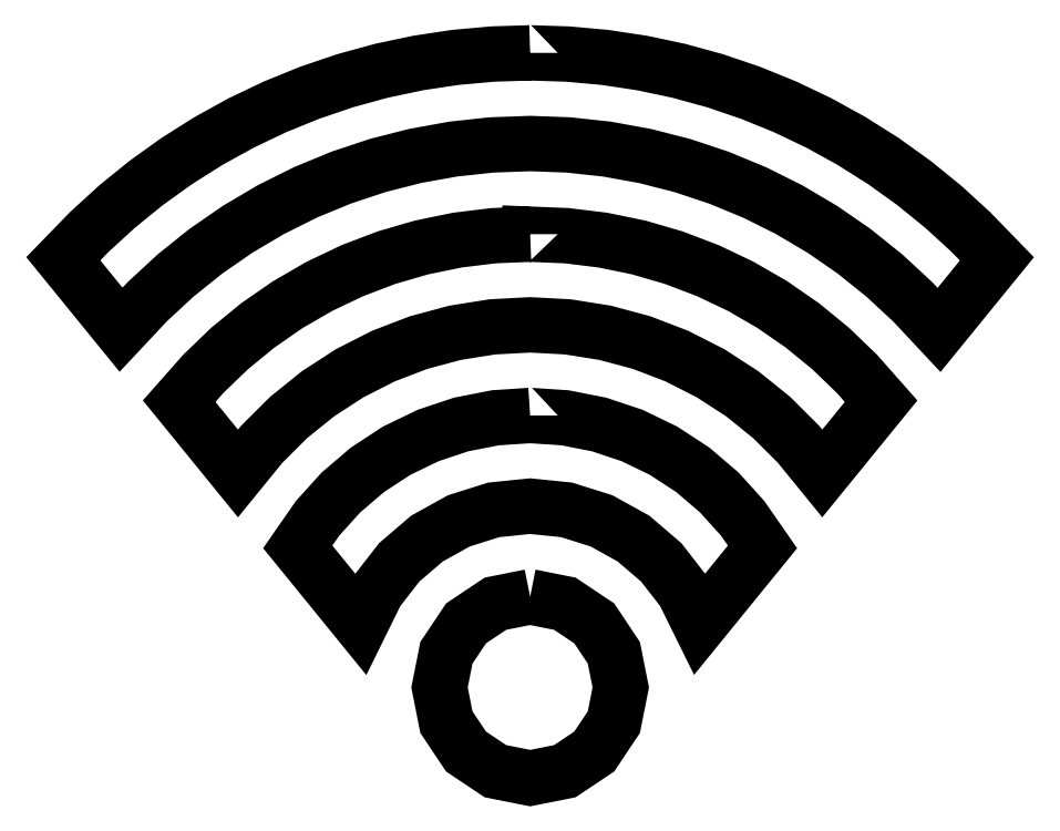
<metadata>
{"format":"dxf","ext":"dxf","renderer":"ezdxf+matplotlib","layout":"modelspace","background":"white","min_lineweight":24,"dpi":150}
</metadata>
<code>
0
SECTION
2
ENTITIES
0
LWPOLYLINE
8
wifi
90
59
70
1
10
13
20
20.2
30
0
10
12.05
20
20.17
30
0
10
11.1
20
20.09
30
0
10
10.16
20
19.95
30
0
10
9.229
20
19.75
30
0
10
8.31
20
19.5
30
0
10
7.408
20
19.19
30
0
10
6.526
20
18.84
30
0
10
5.666
20
18.43
30
0
10
4.832
20
17.97
30
0
10
4.028
20
17.46
30
0
10
3.254
20
16.9
30
0
10
2.514
20
16.3
30
0
10
1.811
20
15.66
30
0
10
1.147
20
14.98
30
0
10
1.635
20
14.38
30
0
10
2.125
20
13.78
30
0
10
2.614
20
13.18
30
0
10
3.285
20
13.89
30
0
10
4.004
20
14.56
30
0
10
4.769
20
15.17
30
0
10
5.576
20
15.73
30
0
10
6.419
20
16.23
30
0
10
7.297
20
16.66
30
0
10
8.203
20
17.04
30
0
10
9.134
20
17.35
30
0
10
10.08
20
17.59
30
0
10
11.05
20
17.76
30
0
10
12.02
20
17.87
30
0
10
13
20
17.9
30
0
10
13.98
20
17.87
30
0
10
14.95
20
17.76
30
0
10
15.92
20
17.59
30
0
10
16.87
20
17.34
30
0
10
17.8
20
17.03
30
0
10
18.7
20
16.66
30
0
10
19.58
20
16.22
30
0
10
20.43
20
15.72
30
0
10
21.23
20
15.16
30
0
10
22
20
14.55
30
0
10
22.71
20
13.89
30
0
10
23.38
20
13.17
30
0
10
23.87
20
13.77
30
0
10
24.36
20
14.37
30
0
10
24.85
20
14.98
30
0
10
24.19
20
15.66
30
0
10
23.49
20
16.3
30
0
10
22.75
20
16.9
30
0
10
21.97
20
17.46
30
0
10
21.17
20
17.96
30
0
10
20.34
20
18.42
30
0
10
19.48
20
18.83
30
0
10
18.59
20
19.19
30
0
10
17.69
20
19.5
30
0
10
16.77
20
19.75
30
0
10
15.84
20
19.95
30
0
10
14.9
20
20.09
30
0
10
13.95
20
20.17
30
0
10
13
20
20.2
30
0
0
LWPOLYLINE
8
wifi
90
47
70
1
10
13
20
15.6
30
0
10
12.07
20
15.56
30
0
10
11.15
20
15.45
30
0
10
10.25
20
15.27
30
0
10
9.355
20
15.01
30
0
10
8.489
20
14.68
30
0
10
7.652
20
14.28
30
0
10
6.849
20
13.81
30
0
10
6.087
20
13.29
30
0
10
5.37
20
12.7
30
0
10
4.702
20
12.06
30
0
10
4.089
20
11.36
30
0
10
4.586
20
10.75
30
0
10
5.085
20
10.14
30
0
10
5.583
20
9.529
30
0
10
6.188
20
10.27
30
0
10
6.868
20
10.95
30
0
10
7.614
20
11.55
30
0
10
8.419
20
12.07
30
0
10
9.274
20
12.51
30
0
10
10.17
20
12.85
30
0
10
11.1
20
13.1
30
0
10
12.04
20
13.25
30
0
10
13
20
13.3
30
0
10
13.96
20
13.25
30
0
10
14.91
20
13.1
30
0
10
15.83
20
12.85
30
0
10
16.73
20
12.51
30
0
10
17.58
20
12.07
30
0
10
18.39
20
11.55
30
0
10
19.13
20
10.95
30
0
10
19.81
20
10.27
30
0
10
20.42
20
9.529
30
0
10
20.92
20
10.14
30
0
10
21.41
20
10.75
30
0
10
21.91
20
11.36
30
0
10
21.3
20
12.06
30
0
10
20.63
20
12.7
30
0
10
19.91
20
13.29
30
0
10
19.15
20
13.82
30
0
10
18.35
20
14.28
30
0
10
17.51
20
14.68
30
0
10
16.64
20
15.01
30
0
10
15.75
20
15.27
30
0
10
14.85
20
15.45
30
0
10
13.93
20
15.56
30
0
10
13
20
15.6
30
0
0
LWPOLYLINE
8
wifi
90
35
70
1
10
13
20
11
30
0
10
12.12
20
10.94
30
0
10
11.25
20
10.77
30
0
10
10.41
20
10.49
30
0
10
9.612
20
10.11
30
0
10
8.872
20
9.623
30
0
10
8.199
20
9.048
30
0
10
7.605
20
8.392
30
0
10
7.1
20
7.665
30
0
10
7.631
20
7.012
30
0
10
8.164
20
6.358
30
0
10
8.695
20
5.705
30
0
10
9.106
20
6.538
30
0
10
9.676
20
7.272
30
0
10
10.38
20
7.876
30
0
10
11.19
20
8.326
30
0
10
12.08
20
8.604
30
0
10
13
20
8.699
30
0
10
13.93
20
8.605
30
0
10
14.81
20
8.327
30
0
10
15.62
20
7.877
30
0
10
16.33
20
7.273
30
0
10
16.9
20
6.541
30
0
10
17.31
20
5.708
30
0
10
17.84
20
6.36
30
0
10
18.37
20
7.013
30
0
10
18.9
20
7.664
30
0
10
18.4
20
8.392
30
0
10
17.8
20
9.048
30
0
10
17.13
20
9.622
30
0
10
16.39
20
10.11
30
0
10
15.59
20
10.49
30
0
10
14.75
20
10.77
30
0
10
13.88
20
10.94
30
0
10
13
20
11
30
0
0
LWPOLYLINE
8
wifi
90
17
70
1
10
13
20
6.398
30
0
10
12.12
20
6.223
30
0
10
11.37
20
5.724
30
0
10
10.88
20
4.977
30
0
10
10.7
20
4.097
30
0
10
10.88
20
3.216
30
0
10
11.37
20
2.47
30
0
10
12.12
20
1.971
30
0
10
13
20
1.796
30
0
10
13.88
20
1.971
30
0
10
14.63
20
2.47
30
0
10
15.13
20
3.216
30
0
10
15.3
20
4.097
30
0
10
15.13
20
4.977
30
0
10
14.63
20
5.724
30
0
10
13.88
20
6.223
30
0
10
13
20
6.398
30
0
0
ENDSEC
0
EOF

</code>
